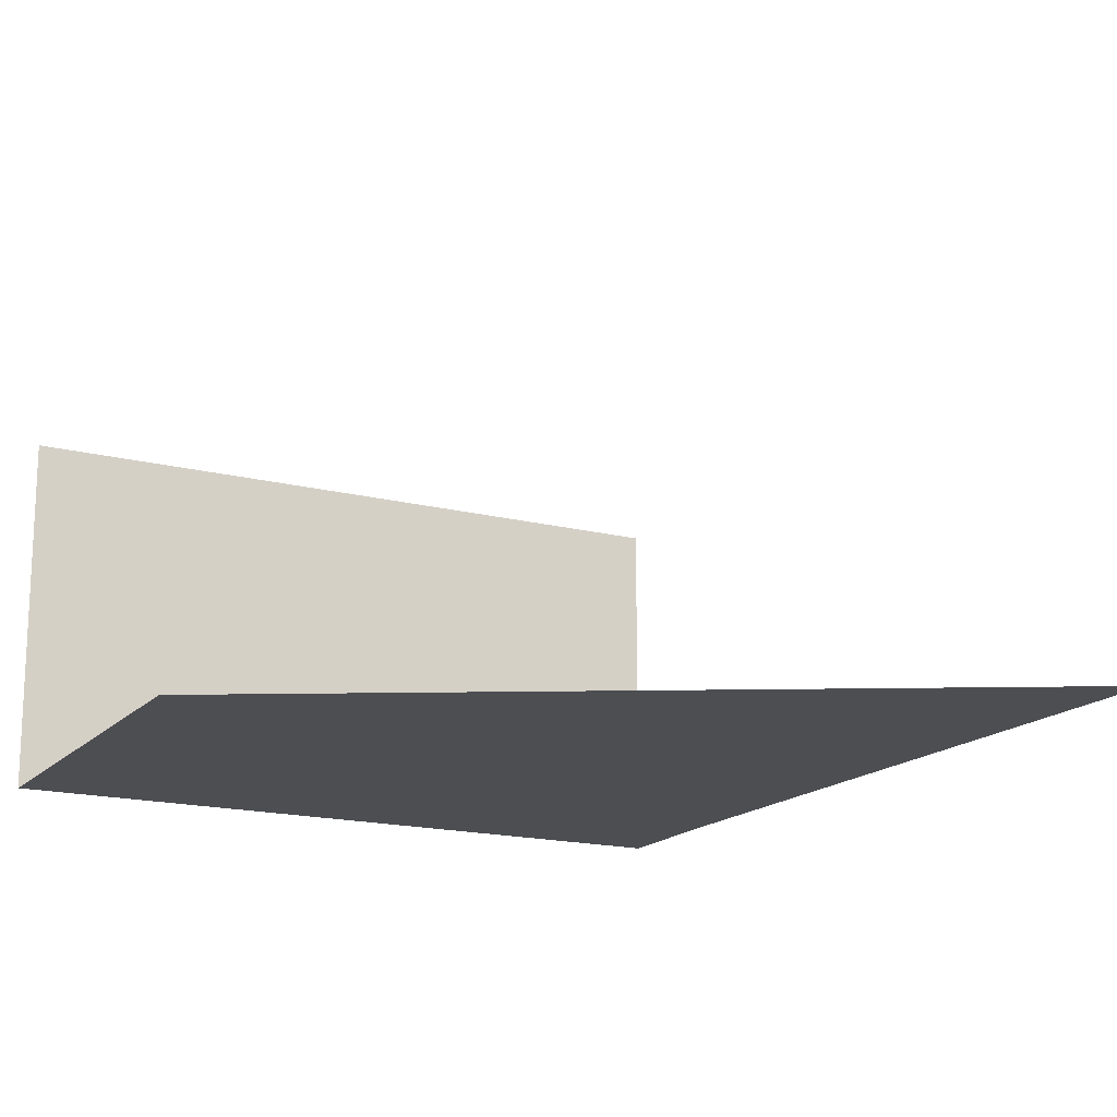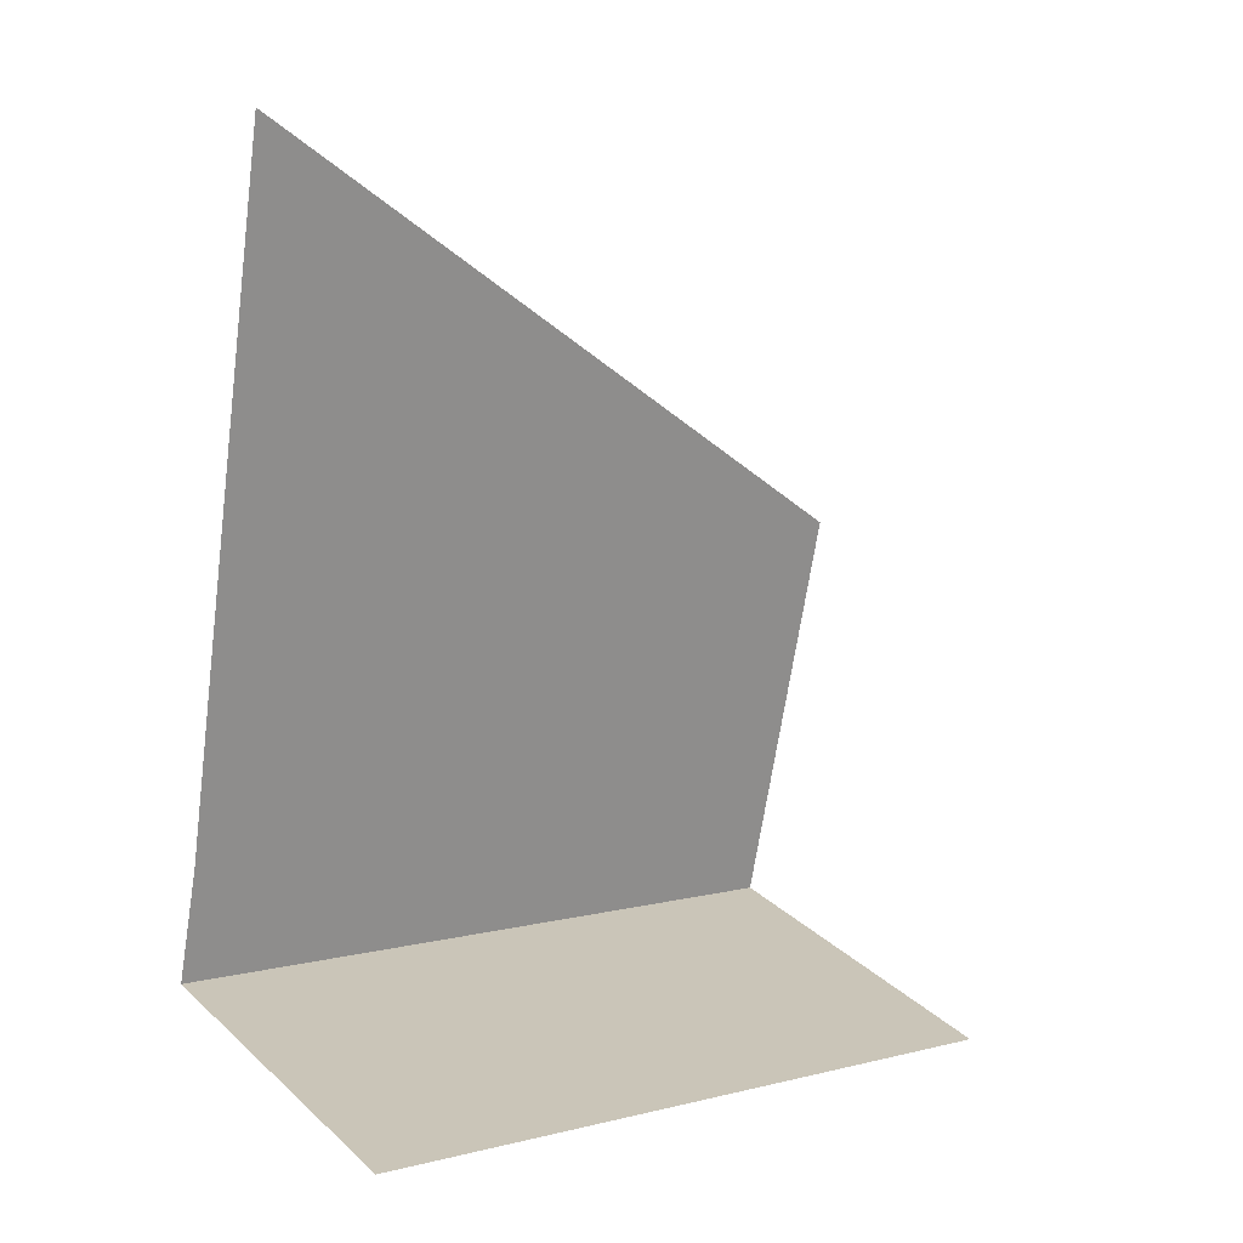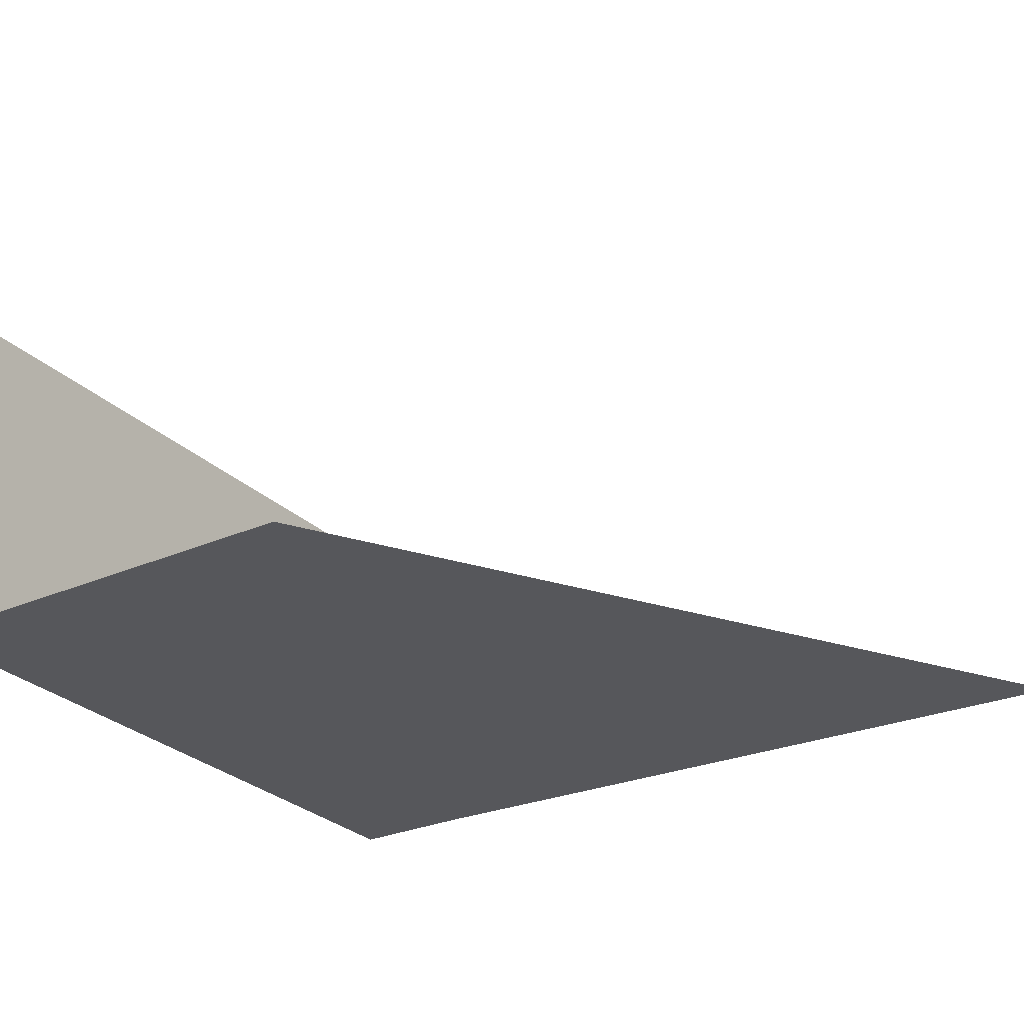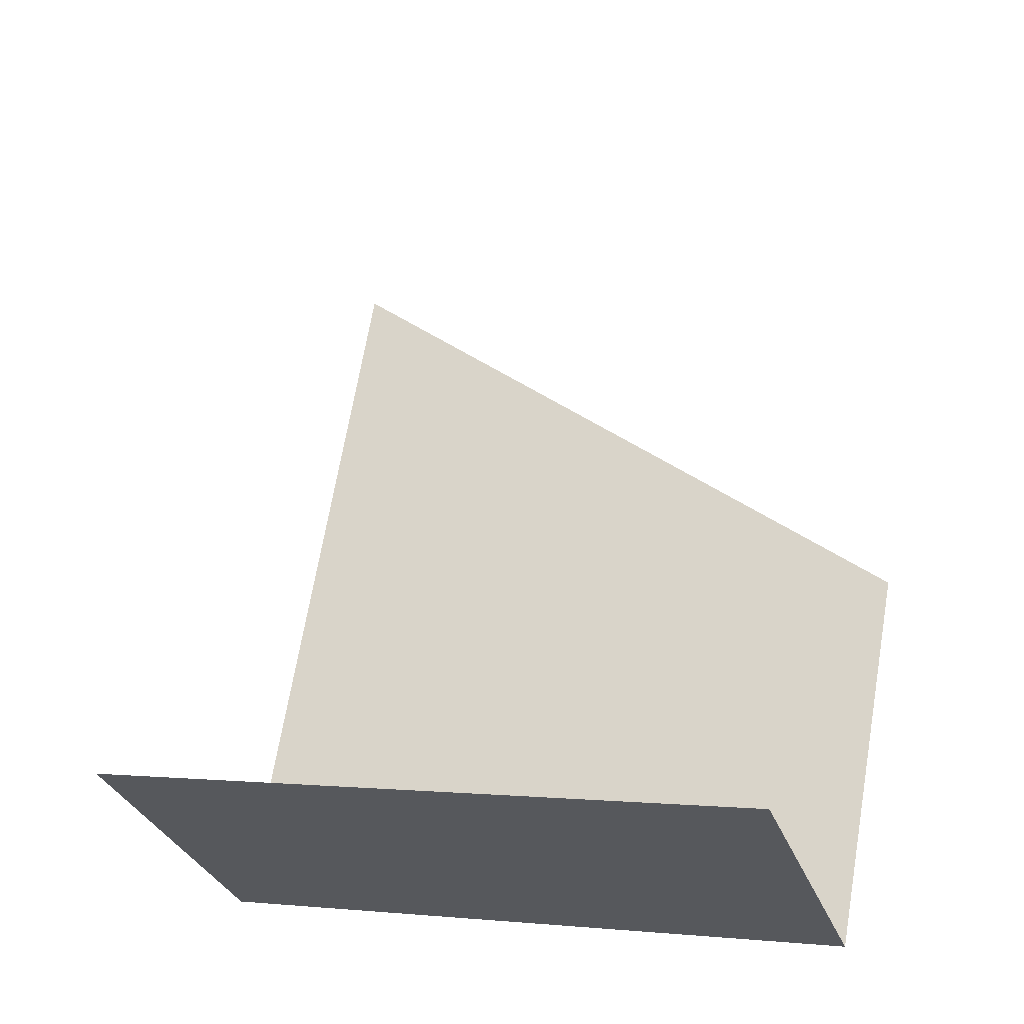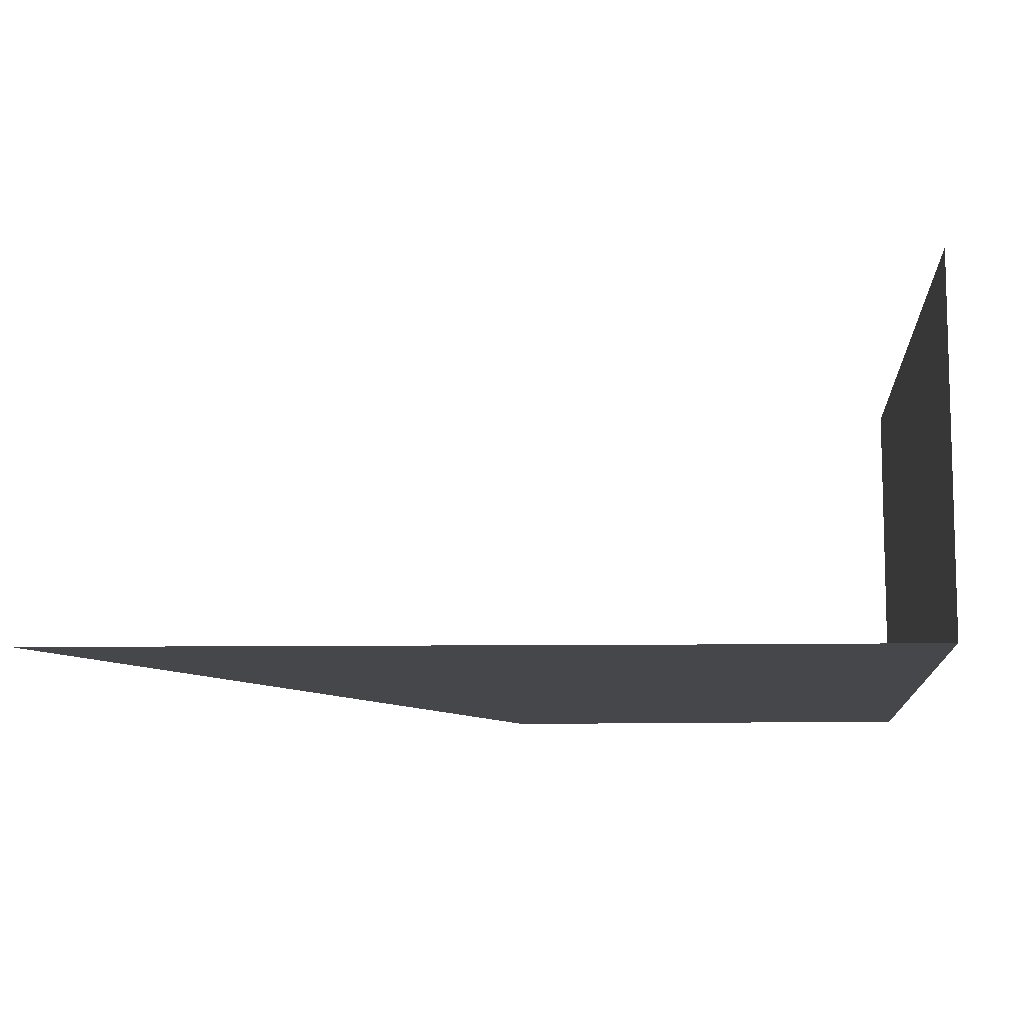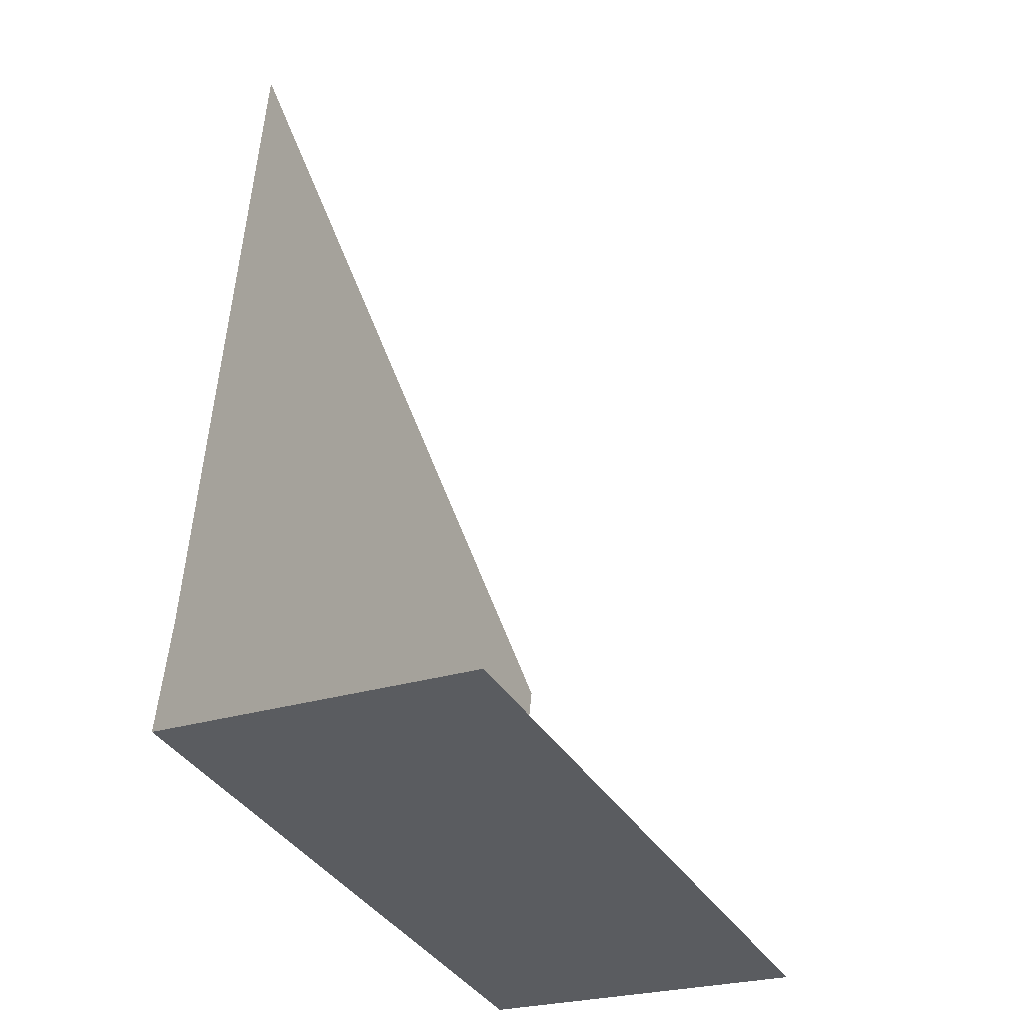
<metadata>
{"format":"obj","ext":"obj","renderer":"f3d","projection":"perspective","resolution":1024,"background":"white","views":[{"elev":-17.0,"azim":-38.3,"up":"+Y"},{"elev":25.6,"azim":144.5,"up":"+Z"},{"elev":-27.3,"azim":-66.9,"up":"+Y"},{"elev":-31.9,"azim":-161.9,"up":"+Z"},{"elev":-10.6,"azim":82.7,"up":"+Y"},{"elev":-24.5,"azim":118.4,"up":"+Z"}]}
</metadata>
<code>
v 47.55 0 91.21
v -73.16 8e-06 -11.68
v -57.48 1.2e-05 -91.21
v 73.16 8e-06 -65.45
v 73.16 68.3 -65.45
v -57.48 68.3 -91.21
v 68.64 7e-06 -42.55
v -59.9 1.1e-05 -78.91
o bgjimmy06
g bgjimmy06
f 2 1 7
f 7 8 2
f 3 4 5
f 5 6 3
f 4 8 7
f 8 4 3

</code>
